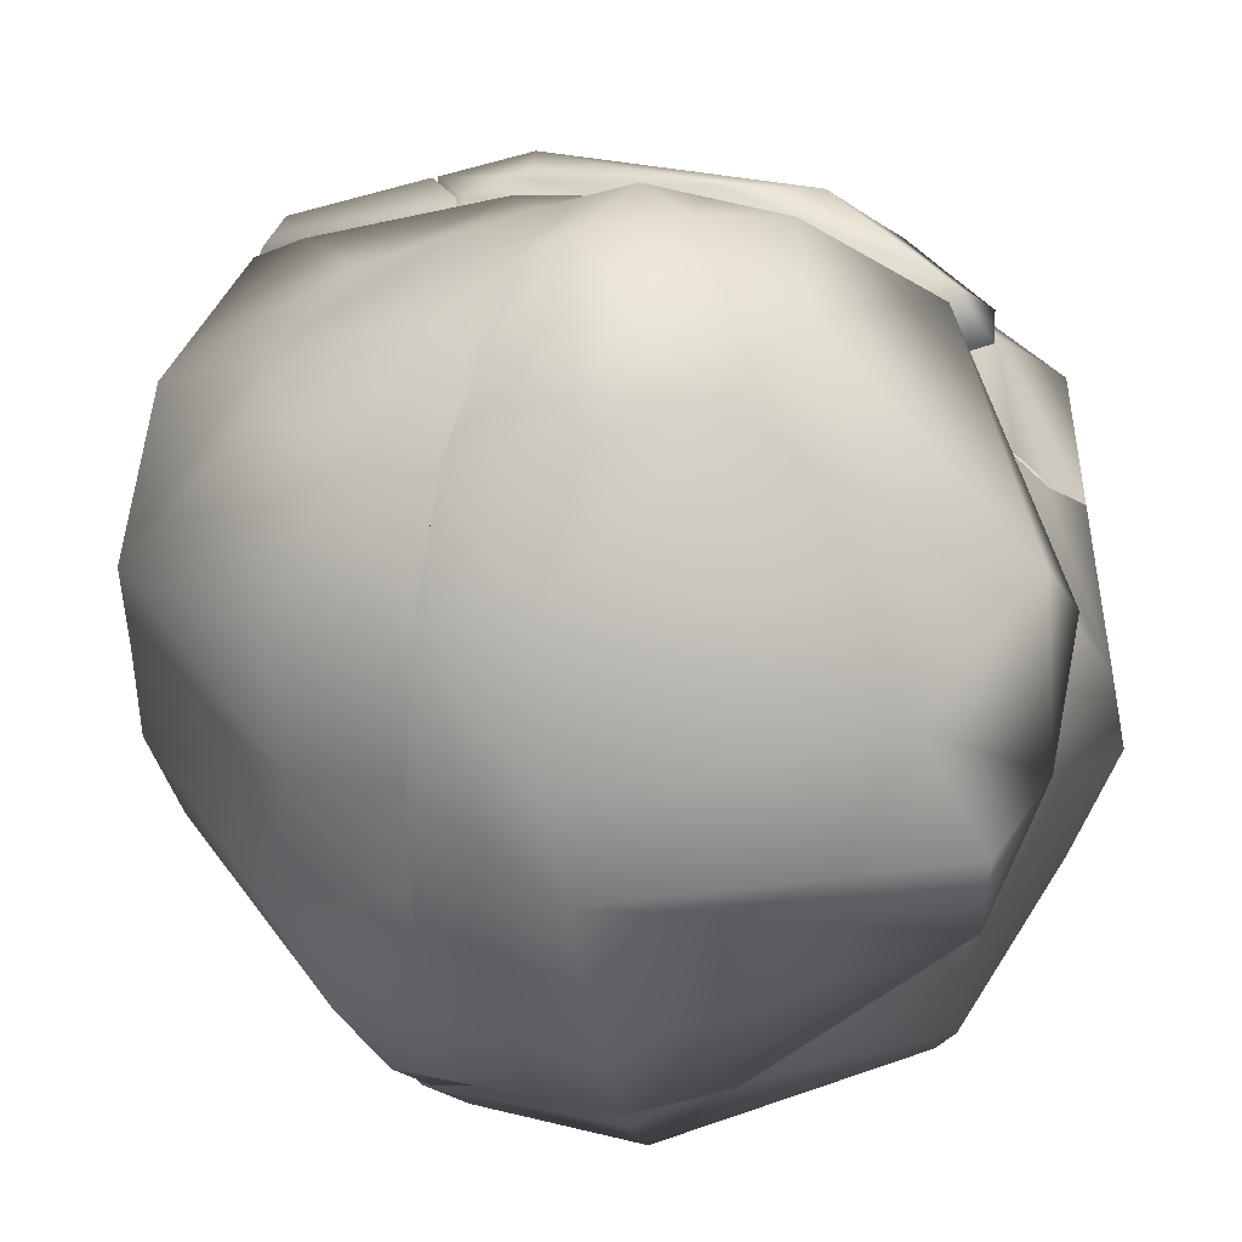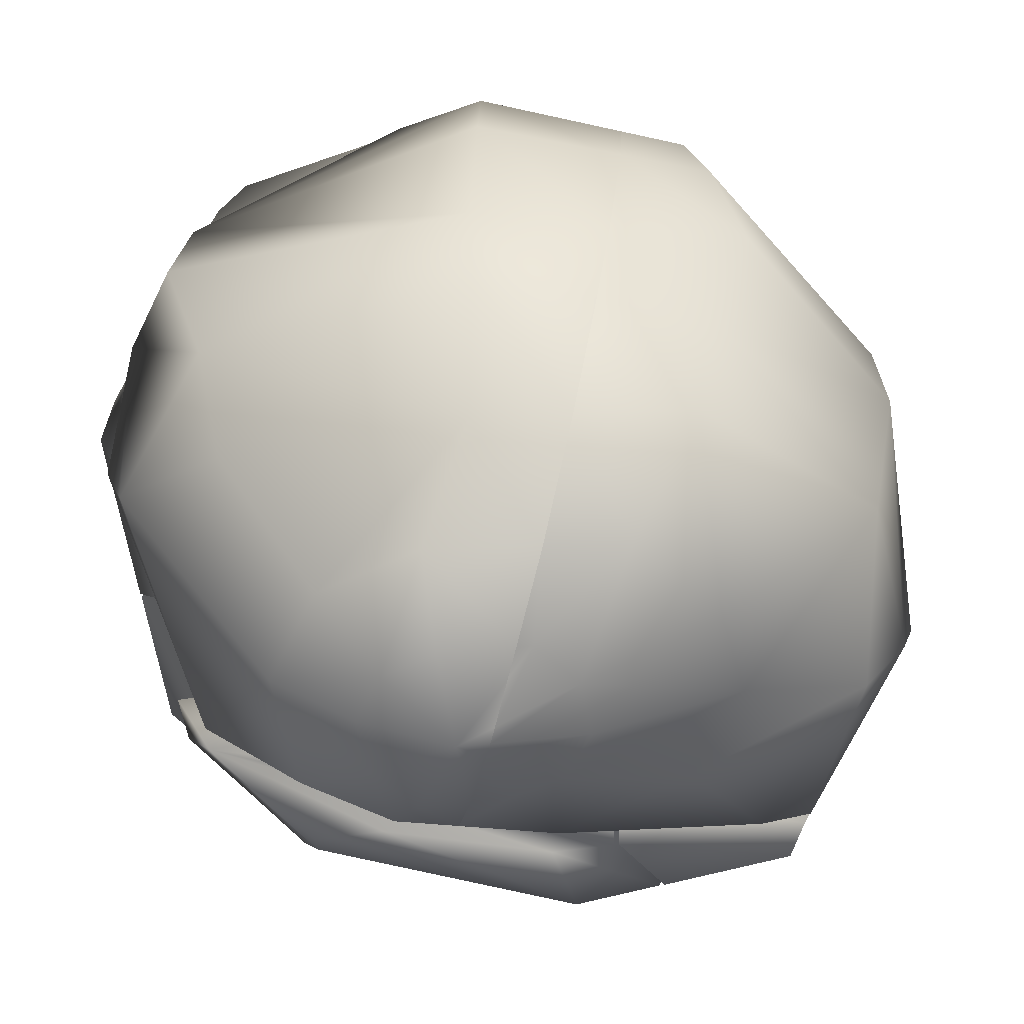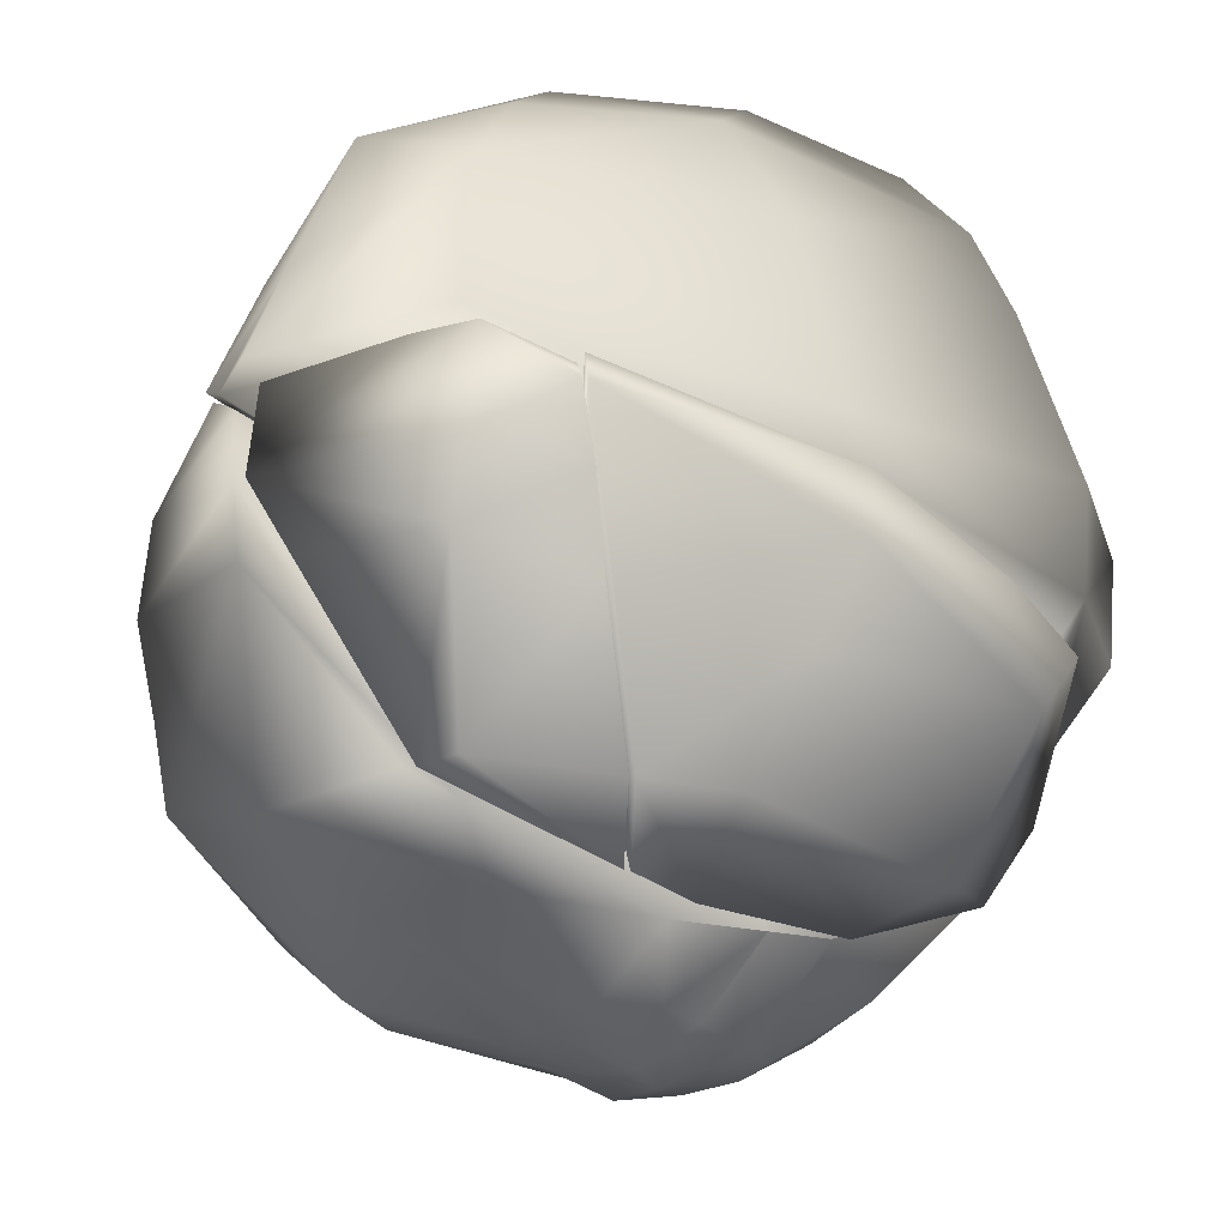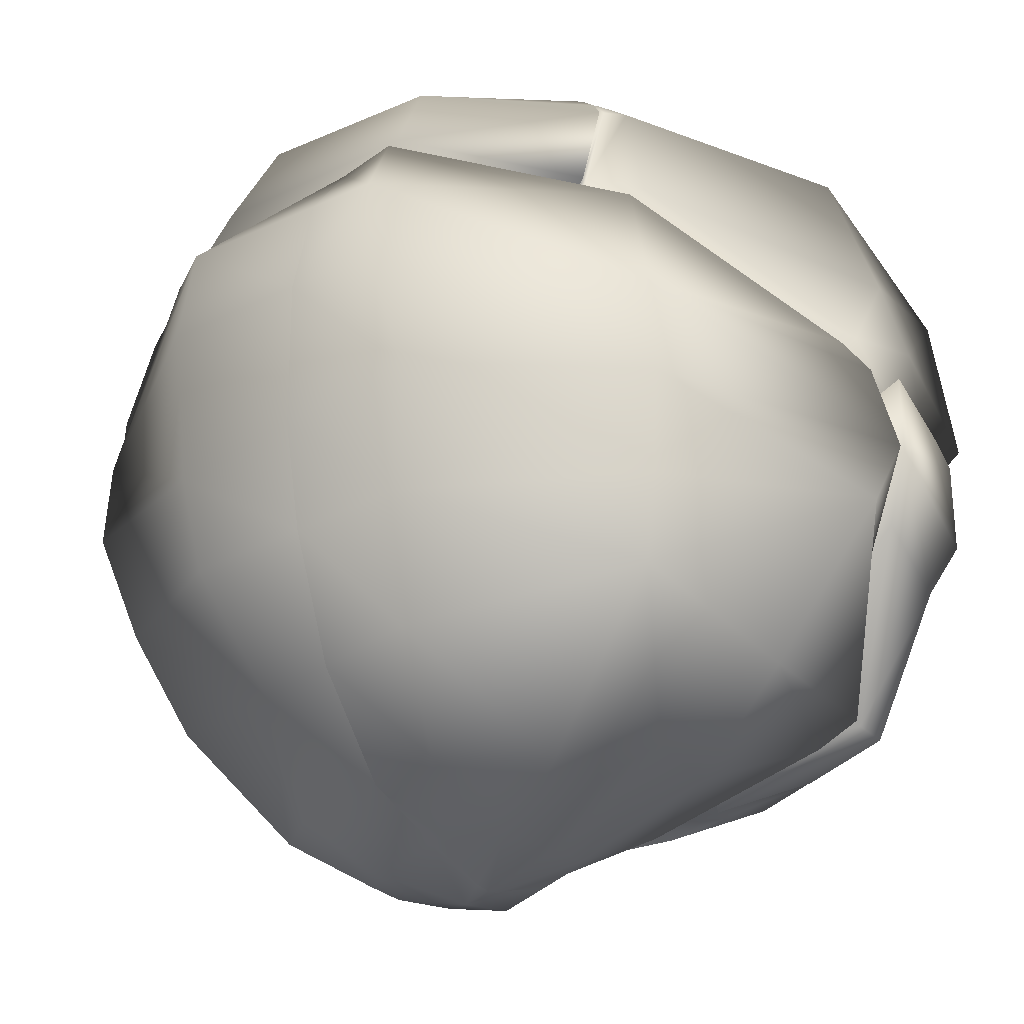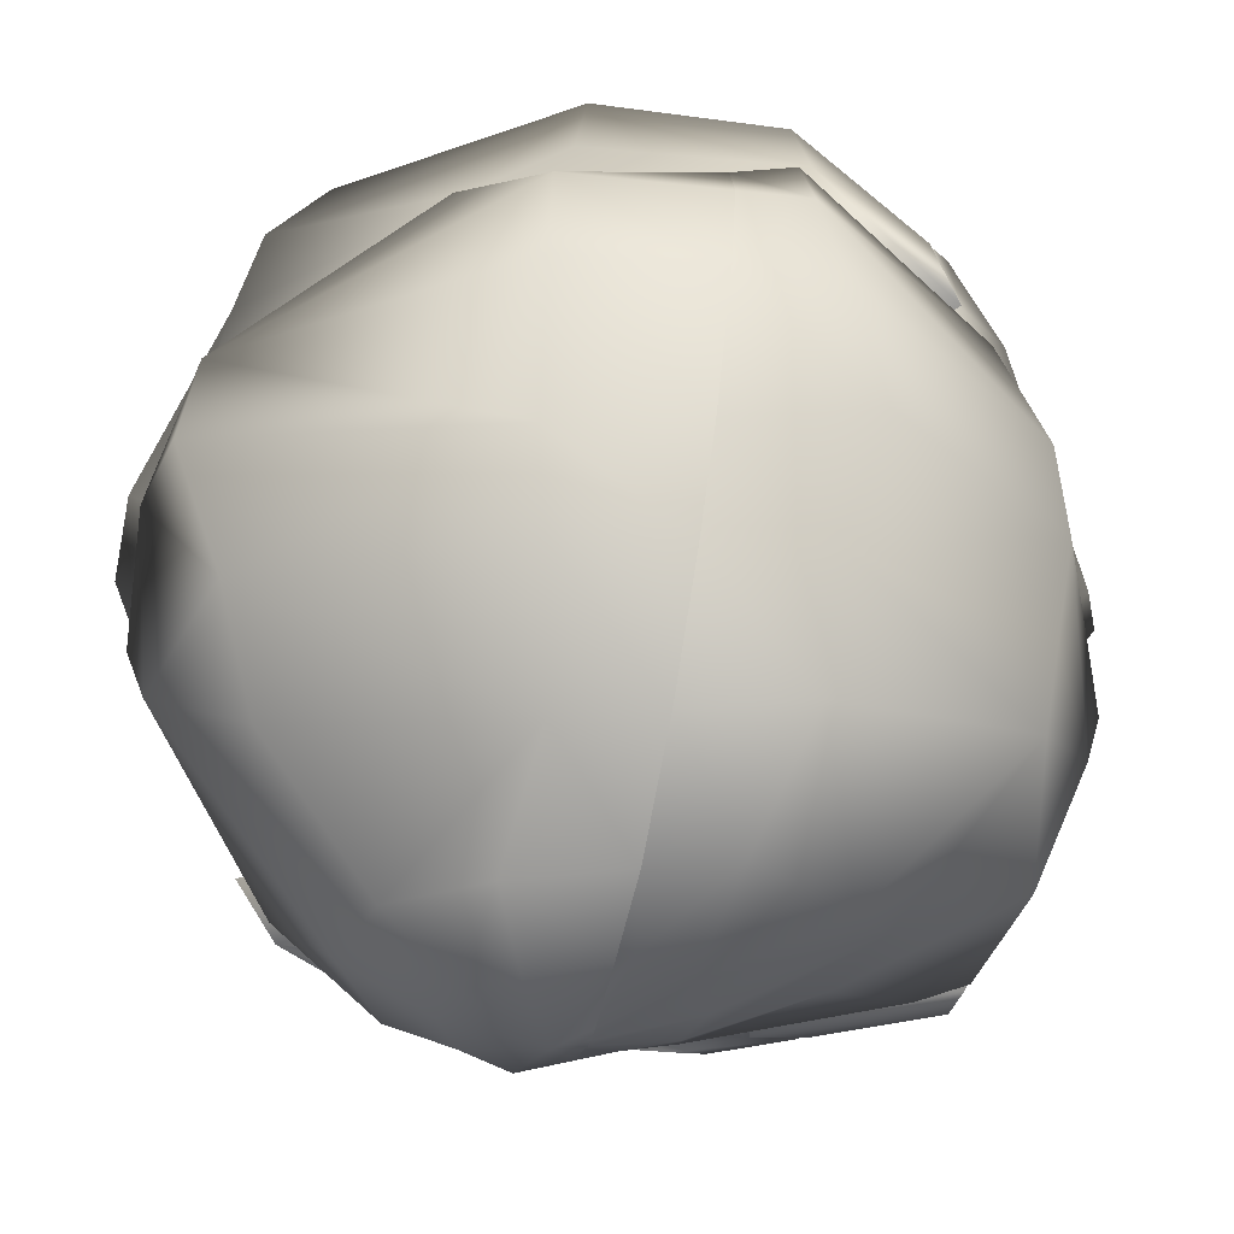
<metadata>
{"format":"obj","ext":"obj","renderer":"f3d","projection":"perspective","resolution":1024,"background":"white","views":[{"elev":-47.6,"azim":-168.0,"up":"+Y"},{"elev":-56.8,"azim":9.7,"up":"+Z"},{"elev":-24.8,"azim":157.8,"up":"+Z"},{"elev":-24.9,"azim":58.6,"up":"+Z"},{"elev":-32.7,"azim":12.5,"up":"+Z"}]}
</metadata>
<code>
g default
v 2.986 1.497 2.968
v 2.04 1.502 2.663
v 2.531 0.819 2.773
v 3.245 1.14 2.989
v 2.986 1.94 2.968
v 4.343 1.94 3.076
v 4.343 1.497 3.076
v 5.395 1.514 2.801
v 4.083 1.14 3.056
v 4.91 0.8218 2.724
v 3.664 1.003 3.023
v 3.688 0.3456 2.723
v 1.558 1.285 2.169
v 2.252 0.07127 2.432
v 5.313 0.1249 2.415
v 4.109 -0.4598 2.359
v 1.241 0.8427 1.657
v 2.04 -0.5233 1.604
v 3.45 -0.8711 1.406
v 4.114 -0.835 1.676
v 0.7827 0.6834 0.6174
v 1.92 -0.6735 0.9075
v 0.7827 0.6082 -0.1016
v 1.14 1.273 -1
v 0.993 0.6194 -0.6434
v 3.656 1.719 3.125
v 5.473 -0.1528 1.837
v 1.289 -0.09078 -0.05413
v 1.837 -0.6674 0.5605
v 2.654 2.353 2.822
v 2.042 2.456 2.597
v 3.209 2.248 2.986
v 4.324 1.966 3.075
v 4.363 1.953 3.069
v 5.403 1.583 2.79
v 1.562 2.436 2.079
v 5.619 1.474 2.624
v 6.046 1.241 2.238
v 1.243 2.346 1.477
v 0.7765 2.168 0.4383
v 0.7768 1.959 -0.2644
v 0.9891 1.803 -0.5932
v 1.146 1.639 -1.002
v 1.21 1.573 -1.163
v 3.292 2.231 3.005
v 3.661 2.146 3.064
v 3.922 2.079 3.082
v 6.247 0.9564 1.465
v 1.212 1.573 -1.162
v 1.438 1.545 -1.044
v 5.967 0.9907 1.319
g polySurface1_break1_pSphere1_Part_3_Part_1 group
f 3 4 1
f 1 2 3
f 30 31 2
f 5 30 2
f 5 2 1
f 6 7 8
f 8 35 34
f 6 8 34
f 10 8 7
f 7 9 10
f 12 10 9
f 9 11 12
f 12 11 4
f 4 3 12
f 13 14 3
f 3 2 13
f 2 31 36
f 36 13 2
f 15 38 37
f 15 37 8
f 15 8 10
f 16 15 10
f 10 12 16
f 14 16 12
f 12 3 14
f 17 18 14
f 14 13 17
f 13 36 39
f 39 17 13
f 16 18 19
f 19 20 16
f 18 16 14
f 22 18 17
f 17 21 22
f 19 18 22
f 21 40 41
f 41 23 21
f 24 25 23
f 24 23 42
f 24 42 43
f 1 4 26
f 5 1 26
f 33 47 26
f 26 6 33
f 7 6 26
f 9 7 26
f 11 9 26
f 4 11 26
f 16 20 27
f 27 15 16
f 28 22 21
f 21 23 28
f 29 22 28
f 19 22 29
f 28 23 25
f 19 29 27
f 27 20 19
f 29 28 25
f 29 25 49
f 29 49 50
f 44 49 25
f 25 24 44
f 29 50 51
f 51 27 29
f 27 51 48
f 30 5 32
f 33 6 34
f 35 8 37
f 40 21 17
f 17 39 40
f 42 23 41
f 44 24 43
f 32 5 26
f 26 45 32
f 45 26 46
f 46 26 47
f 38 15 27
f 27 48 38
f 30 32 45
f 45 46 47
f 47 33 34
f 45 47 34
f 34 35 37
f 37 38 48
f 34 37 48
f 34 48 51
f 34 51 50
f 44 43 42
f 49 44 42
f 50 49 42
f 34 50 42
f 42 41 40
f 40 39 36
f 42 40 36
f 34 42 36
f 45 34 36
f 30 45 36
f 30 36 31
g default
v 2.043 3.155 2.558
v 3.245 2.338 2.995
v 2.553 3.83 2.488
v 3.664 2.474 3.029
v 3.692 3.892 2.688
v 4.083 2.338 3.062
v 5.037 3.868 2.503
v 5.527 2.76 2.621
v 1.565 3.248 2.024
v 2.278 4.191 1.926
v 4.111 4.41 2.185
v 5.429 4.283 2.061
v 6.115 3.329 2.225
v 6.137 1.42 2.223
v 1.245 3.272 1.377
v 2.103 4.407 1.258
v 3.841 4.834 1.296
v 5.751 4.566 1.479
v 6.543 3.417 1.135
v 6.478 1.328 1.36
v 0.7723 3.198 0.3252
v 1.693 4.433 0.1225
v 3.55 4.898 0.04579
v 5.871 4.686 0.3613
v 5.529 4.722 0.2736
v 6.789 3.441 0.456
v 6.794 2.944 0.457
v 0.7721 3.081 -0.3883
v 1.693 4.316 -0.5907
v 3.55 4.85 -0.2504
v 1.843 4.162 -0.8742
v 1.164 2.855 -1.003
v 1.598 3.437 -1.098
v 1.335 2.152 -1.448
v 2.654 2.393 2.828
v 2.042 2.496 2.604
v 3.209 2.288 2.993
v 4.324 2.006 3.081
v 4.363 1.993 3.075
v 5.403 1.623 2.797
v 1.562 2.476 2.085
v 5.619 1.514 2.631
v 6.046 1.281 2.245
v 1.243 2.386 1.483
v 0.7765 2.208 0.4448
v 0.7768 1.999 -0.258
v 0.9891 1.843 -0.5868
v 1.146 1.679 -0.9958
v 1.21 1.613 -1.157
v 3.292 2.271 3.011
v 3.661 2.186 3.07
v 3.922 2.119 3.088
v 6.247 0.9964 1.471
v 1.212 1.613 -1.155
v 1.438 1.585 -1.038
v 5.967 1.031 1.325
g group polySurface1_break1_pSphere1_Part_3_Part_2
f 53 54 52
f 53 52 86
f 53 86 88
f 56 54 53
f 53 55 56
f 56 55 57
f 57 58 56
f 89 90 59
f 57 89 59
f 57 59 58
f 52 54 61
f 61 60 52
f 61 54 56
f 56 62 61
f 62 56 58
f 58 63 62
f 64 63 58
f 58 59 64
f 91 93 65
f 59 91 65
f 59 65 64
f 60 61 67
f 67 66 60
f 68 67 61
f 61 62 68
f 69 68 62
f 62 63 69
f 69 63 64
f 64 70 69
f 71 70 64
f 64 65 71
f 72 96 95
f 95 66 72
f 73 72 66
f 66 67 73
f 74 73 67
f 67 68 74
f 76 74 69
f 69 75 76
f 69 74 68
f 77 75 69
f 69 70 77
f 78 77 70
f 70 71 78
f 72 73 80
f 80 79 72
f 80 74 81
f 81 82 80
f 80 73 74
f 74 76 81
f 97 79 83
f 83 98 97
f 80 82 84
f 84 83 80
f 83 79 80
f 83 84 85
f 85 100 99
f 83 85 99
f 53 88 101
f 101 102 55
f 55 53 101
f 102 103 57
f 57 55 102
f 84 82 76
f 82 81 76
f 77 78 76
f 76 75 77
f 85 84 76
f 76 78 85
f 65 94 104
f 104 71 65
f 86 52 87
f 91 59 90
f 52 60 92
f 92 87 52
f 94 65 93
f 60 66 95
f 95 92 60
f 96 72 79
f 79 97 96
f 98 83 99
f 89 57 103
f 105 85 106
f 100 85 105
f 85 78 107
f 107 106 85
f 104 107 78
f 78 71 104
f 87 92 95
f 95 96 97
f 95 97 98
f 98 99 100
f 98 100 105
f 98 105 106
f 107 104 94
f 106 107 94
f 94 93 91
f 91 90 89
f 94 91 89
f 106 94 89
f 98 106 89
f 89 103 102
f 102 101 88
f 89 102 88
f 98 89 88
f 95 98 88
f 87 95 88
f 87 88 86
g default
v 3.383 4.78 -0.7064
v 3.383 4.848 -0.2891
v 1.843 3.988 -1.228
v 1.676 4.16 -0.9129
v 2.306 4.51 -0.6617
v 3.58 4.415 -1.298
v 1.405 2.35 -1.889
v 1.141 2.591 -1.4
v 1.431 3.435 -1.137
v 2.048 3.166 -2.1
v 3.898 4.128 -2.114
v 2.643 2.895 -2.44
v 3.842 3.263 -2.486
v 1.171 2.15 -1.486
v 5.101 4.713 0.01828
v 5.134 4.735 0.1747
v 5.002 4.69 -0.5286
v 4.821 4.386 -1.057
v 4.548 4.061 -2.095
v 4.29 3.361 -2.381
v 4.402 2.946 -0.9869
v 4.418 2.886 -0.788
v 4.32 3.247 -2.004
v 4.5 2.932 -0.3901
v 4.676 3.434 -0.2329
g group break1_pSphere1_Part_3_polySurface2_Part_1
f 110 111 112
f 112 108 110
f 110 108 113
f 108 124 125
f 125 113 108
f 115 116 114
f 114 116 110
f 110 117 114
f 110 113 118
f 118 117 110
f 113 125 126
f 126 118 113
f 117 119 114
f 119 117 118
f 118 120 119
f 126 127 120
f 120 118 126
f 109 108 112
f 111 110 116
f 115 114 121
f 121 114 128
f 121 128 129
f 114 119 120
f 114 120 127
f 114 127 130
f 114 130 128
f 121 129 131
f 109 112 116
f 109 116 123
f 112 111 116
f 131 132 116
f 121 131 116
f 121 116 115
f 122 108 109
f 109 123 122
f 124 108 122
f 123 116 132
f 132 131 129
f 132 129 128
f 128 130 127
f 128 127 126
f 125 124 122
f 126 125 122
f 128 126 122
f 132 128 122
f 123 132 122
g default
v 5.751 4.689 0.2748
v 5.14 4.634 0.1432
v 6.042 4.289 0.3203
v 5.806 4.647 -0.4448
v 6.671 3.433 0.3114
v 6.719 3.398 -0.3023
v 5.785 4.363 -0.8776
v 6.445 3.46 -0.7744
v 5.568 3.96 -2.068
v 5.712 3.663 -2.058
v 5.142 4.713 0.01828
v 5.043 4.69 -0.5286
v 4.862 4.386 -1.057
v 4.589 4.061 -2.095
v 4.331 3.361 -2.381
v 4.459 2.886 -0.788
v 4.361 3.247 -2.004
v 4.541 2.932 -0.3901
v 4.717 3.434 -0.2329
g group break1_pSphere1_Part_3_polySurface2_Part_2
f 134 133 143
f 143 133 136
f 136 144 143
f 138 133 135
f 135 137 138
f 136 133 138
f 138 140 139
f 139 136 138
f 142 141 139
f 139 140 142
f 134 151 137
f 134 137 135
f 134 135 133
f 144 136 139
f 139 145 144
f 145 139 141
f 141 146 145
f 146 141 147
f 147 141 142
f 147 142 149
f 149 142 140
f 149 140 138
f 149 138 148
f 148 138 137
f 137 150 148
f 150 137 151
f 143 144 145
f 145 146 147
f 143 145 147
f 147 149 148
f 148 150 151
f 147 148 151
f 143 147 151
f 143 151 134
g default
v 6.404 1.255 1.336
v 5.526 -0.4078 1.357
v 5.398 -0.1852 1.82
v 6.739 1.171 0.4364
v 6.72 2.871 0.4329
v 5.7 -0.4839 0.6592
v 6.766 3.321 -0.3037
v 6.729 3.121 0.2756
v 6.794 1.172 -0.2844
v 5.909 -0.3407 -0.2489
v 6.675 3.145 -0.732
v 6.654 1.233 -0.9908
v 5.547 -0.1657 -1.027
v 6.297 2.492 -2.004
v 5.764 3.592 -2.043
v 6.538 1.242 -1.61
v 5.397 0.003984 -1.942
v 4.941 2.791 -2.395
v 5.394 3.523 -2.167
v 5.418 2.089 -2.397
v 5.352 1.238 -2.663
v 4.837 0.5666 -2.603
v 3.926 3.056 -2.53
v 3.677 2.413 -2.843
v 4.092 2.264 -2.884
v 4.34 1.899 -2.906
v 4.328 1.457 -2.9
v 4.06 1.106 -2.869
v 4.982 -0.3329 1.731
v 5.064 -0.6133 1.337
v 5.057 -0.7553 0.6286
v 4.934 -0.6932 -0.3906
v 4.787 -0.5081 -1.115
v 4.545 -0.1285 -1.974
v 4.234 0.4538 -2.651
v 3.407 2.35 -2.908
v 3.21 2.915 -2.468
v 3.946 1.08 -2.896
v 3.542 2.011 -3.001
v 3.61 1.835 -3.066
v 3.654 1.728 -3.078
v 3.708 1.604 -3.061
v 3.849 1.294 -2.957
v 3.209 2.917 -2.467
v 3.443 2.642 -1.225
v 3.494 2.577 -0.9789
v 3.289 2.839 -1.97
v 3.92 1.769 -0.09513
g group break1_pSphere1_Part_3_polySurface3_Part_1
f 153 152 154
f 180 181 153
f 153 154 180
f 155 156 152
f 153 157 155
f 155 152 153
f 153 181 182
f 182 157 153
f 159 156 155
f 155 158 159
f 160 158 155
f 160 155 157
f 157 161 160
f 161 157 182
f 182 183 161
f 162 158 160
f 162 160 163
f 164 163 160
f 160 161 164
f 162 165 166
f 162 163 167
f 167 165 162
f 164 168 167
f 167 163 164
f 170 166 165
f 165 169 170
f 169 165 171
f 171 165 167
f 167 172 171
f 172 167 168
f 168 173 172
f 185 186 173
f 173 168 185
f 175 187 188
f 188 174 175
f 176 175 174
f 174 169 176
f 176 169 171
f 171 177 176
f 178 177 171
f 171 172 178
f 178 172 173
f 173 179 178
f 190 175 176
f 176 191 190
f 191 176 177
f 177 192 191
f 192 177 178
f 178 193 192
f 193 178 179
f 179 194 193
f 179 189 194
f 174 170 169
f 159 158 196
f 196 197 159
f 162 166 170
f 170 158 162
f 174 195 198
f 198 170 174
f 196 158 170
f 170 198 196
f 156 154 152
f 164 161 183
f 183 184 164
f 168 164 184
f 184 185 168
f 179 173 186
f 186 189 179
f 187 175 190
f 195 174 188
f 199 156 159
f 159 197 199
f 154 156 199
f 199 180 154
f 180 199 197
f 196 198 195
f 197 196 195
f 188 187 190
f 190 191 192
f 188 190 192
f 192 193 194
f 194 189 186
f 192 194 186
f 188 192 186
f 195 188 186
f 186 185 184
f 184 183 182
f 186 184 182
f 195 186 182
f 197 195 182
f 180 197 182
f 180 182 181
g default
v 3.376 -0.9036 1.388
v 4.042 -1.068 1.294
v 4.042 -1.183 0.5804
v 1.626 -0.6899 -0.03323
v 1.763 -0.6998 0.5428
v 1.215 -0.1233 -0.07183
v 3.975 -1.039 -0.5298
v 1.056 0.5943 -1.014
v 1.899 -0.4578 -0.9161
v 0.9186 0.5869 -0.6611
v 3.975 -0.8736 -1.208
v 2.01 -0.02421 -1.683
v 3.84 -0.2381 -2
v 2.158 1.289 -2.594
v 2.635 0.5887 -2.636
v 1.397 2.224 -1.792
v 2.179 2.235 -2.585
v 3.43 0.3032 -2.715
v 2.755 1.471 -2.959
v 3.003 1.106 -2.981
v 2.767 1.913 -2.965
v 2.74 2.823 -2.428
v 3.035 2.264 -2.997
v 3.417 0.9572 -3.023
v 3.427 1.671 -3.135
v 2.736 2.824 -2.426
v 4.982 -0.3329 1.731
v 5.064 -0.6133 1.337
v 5.057 -0.7553 0.6286
v 4.934 -0.6932 -0.3906
v 4.787 -0.5081 -1.115
v 4.545 -0.1285 -1.974
v 4.234 0.4538 -2.651
v 3.407 2.35 -2.908
v 3.21 2.915 -2.468
v 3.946 1.08 -2.896
v 3.542 2.011 -3.001
v 3.61 1.835 -3.066
v 3.654 1.728 -3.078
v 3.708 1.604 -3.061
v 3.849 1.294 -2.957
v 3.209 2.917 -2.467
v 3.443 2.642 -1.225
v 3.494 2.577 -0.9789
v 3.289 2.839 -1.97
v 3.92 1.769 -0.09513
g group break1_pSphere1_Part_3_polySurface3_Part_2
f 203 204 205
f 206 202 204
f 204 203 206
f 205 207 208
f 208 203 205
f 207 205 209
f 206 210 230
f 230 229 206
f 206 203 208
f 208 210 206
f 207 211 208
f 210 212 231
f 231 230 210
f 208 211 212
f 212 210 208
f 207 213 214
f 214 211 207
f 215 216 213
f 213 207 215
f 214 217 212
f 212 211 214
f 219 214 213
f 213 218 219
f 220 218 213
f 213 216 220
f 221 222 220
f 220 216 221
f 217 223 235
f 235 232 217
f 217 214 219
f 219 223 217
f 219 218 224
f 218 220 224
f 220 222 224
f 233 236 224
f 224 222 233
f 223 219 224
f 216 215 221
f 215 225 221
f 234 221 225
f 225 241 234
f 204 202 201
f 201 200 204
f 215 207 209
f 215 209 245
f 245 243 215
f 204 200 209
f 209 205 204
f 200 226 245
f 245 209 200
f 226 200 201
f 201 227 226
f 201 202 228
f 228 227 201
f 202 206 229
f 229 228 202
f 212 217 232
f 232 231 212
f 222 221 234
f 234 233 222
f 237 224 236
f 238 224 237
f 239 224 238
f 240 224 239
f 235 223 224
f 224 240 235
f 242 215 243
f 225 215 244
f 244 241 225
f 244 215 242
f 227 228 229
f 229 230 231
f 231 232 235
f 229 231 235
f 240 239 238
f 235 240 238
f 229 235 238
f 238 237 236
f 236 233 234
f 238 236 234
f 234 241 244
f 234 244 242
f 238 234 242
f 229 238 242
f 242 243 245
f 229 242 245
f 227 229 245
f 227 245 226

</code>
